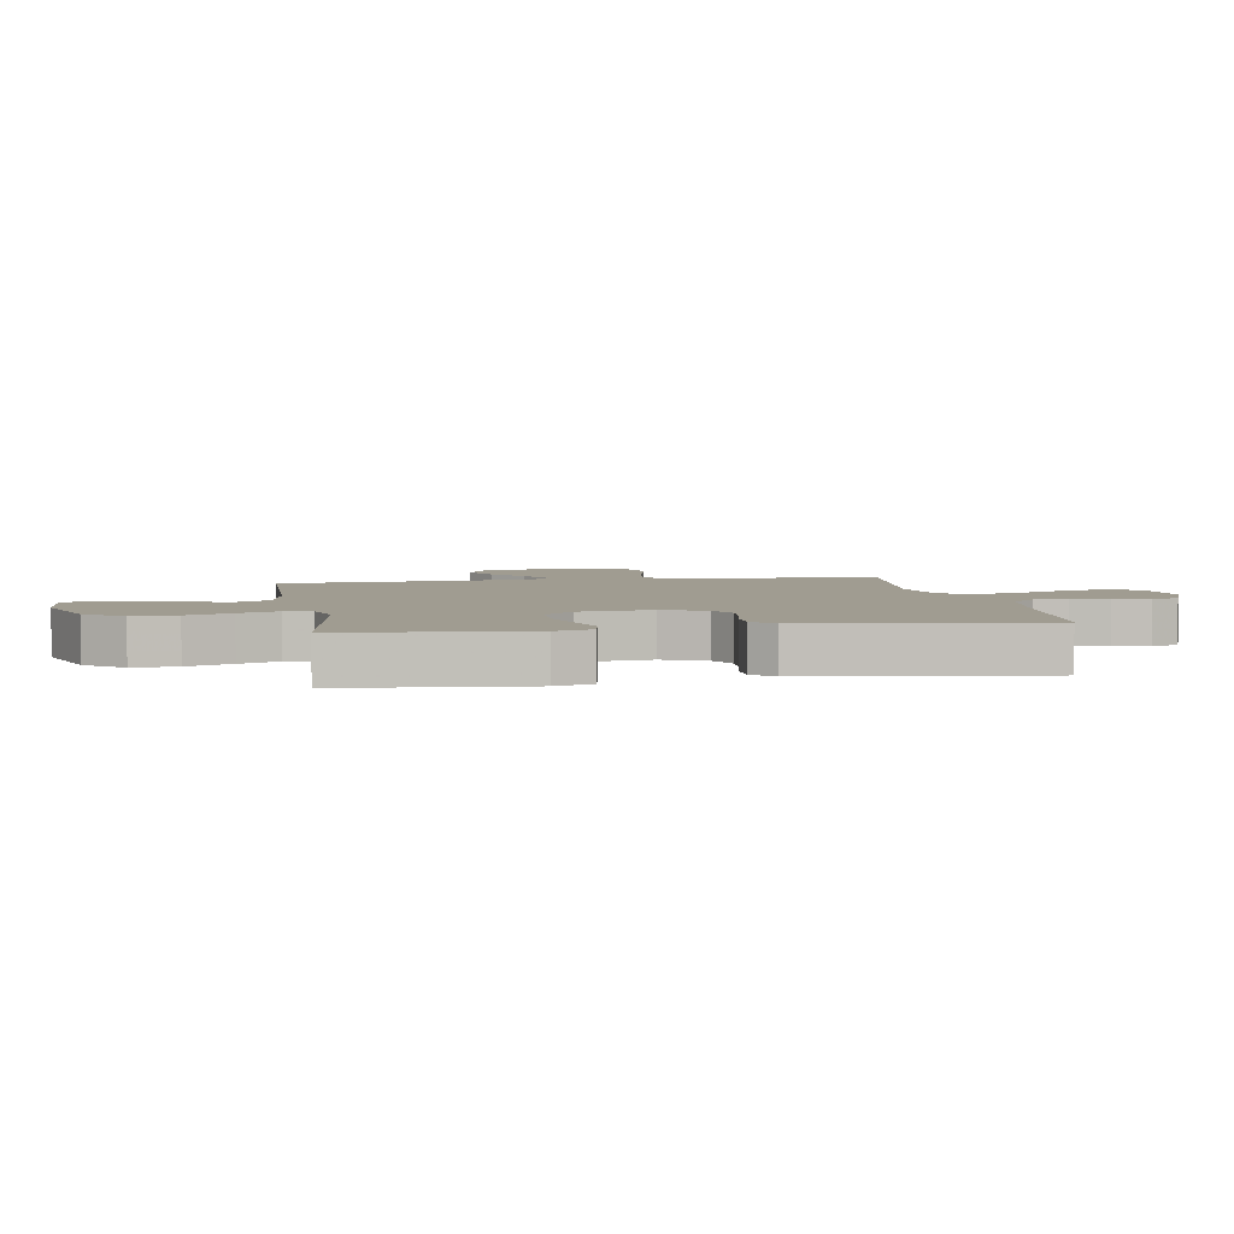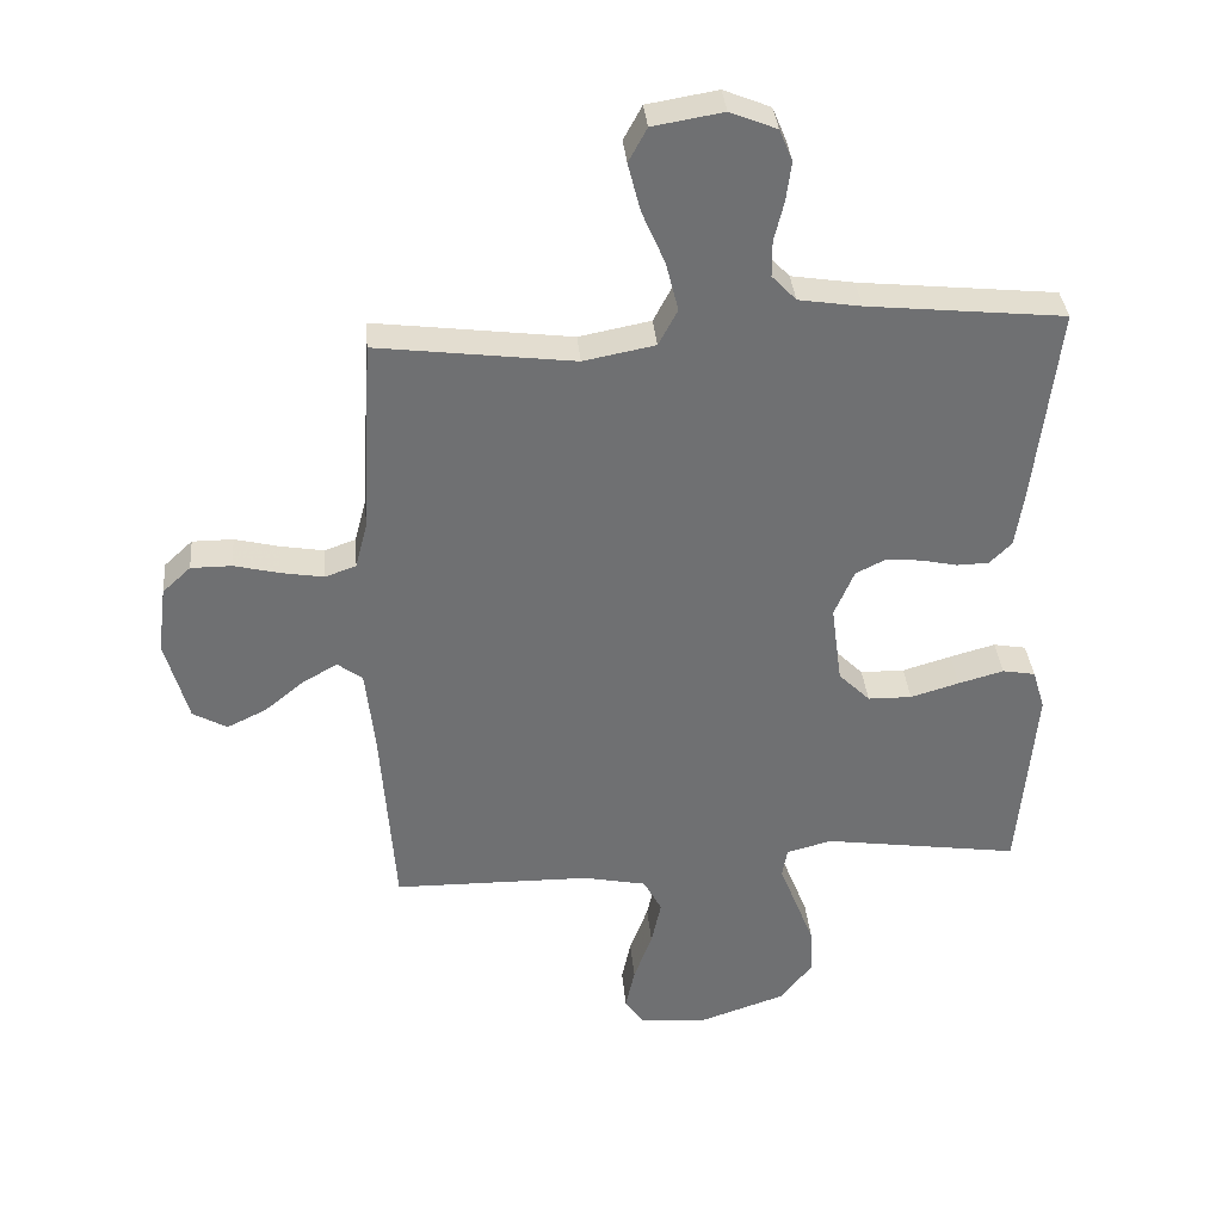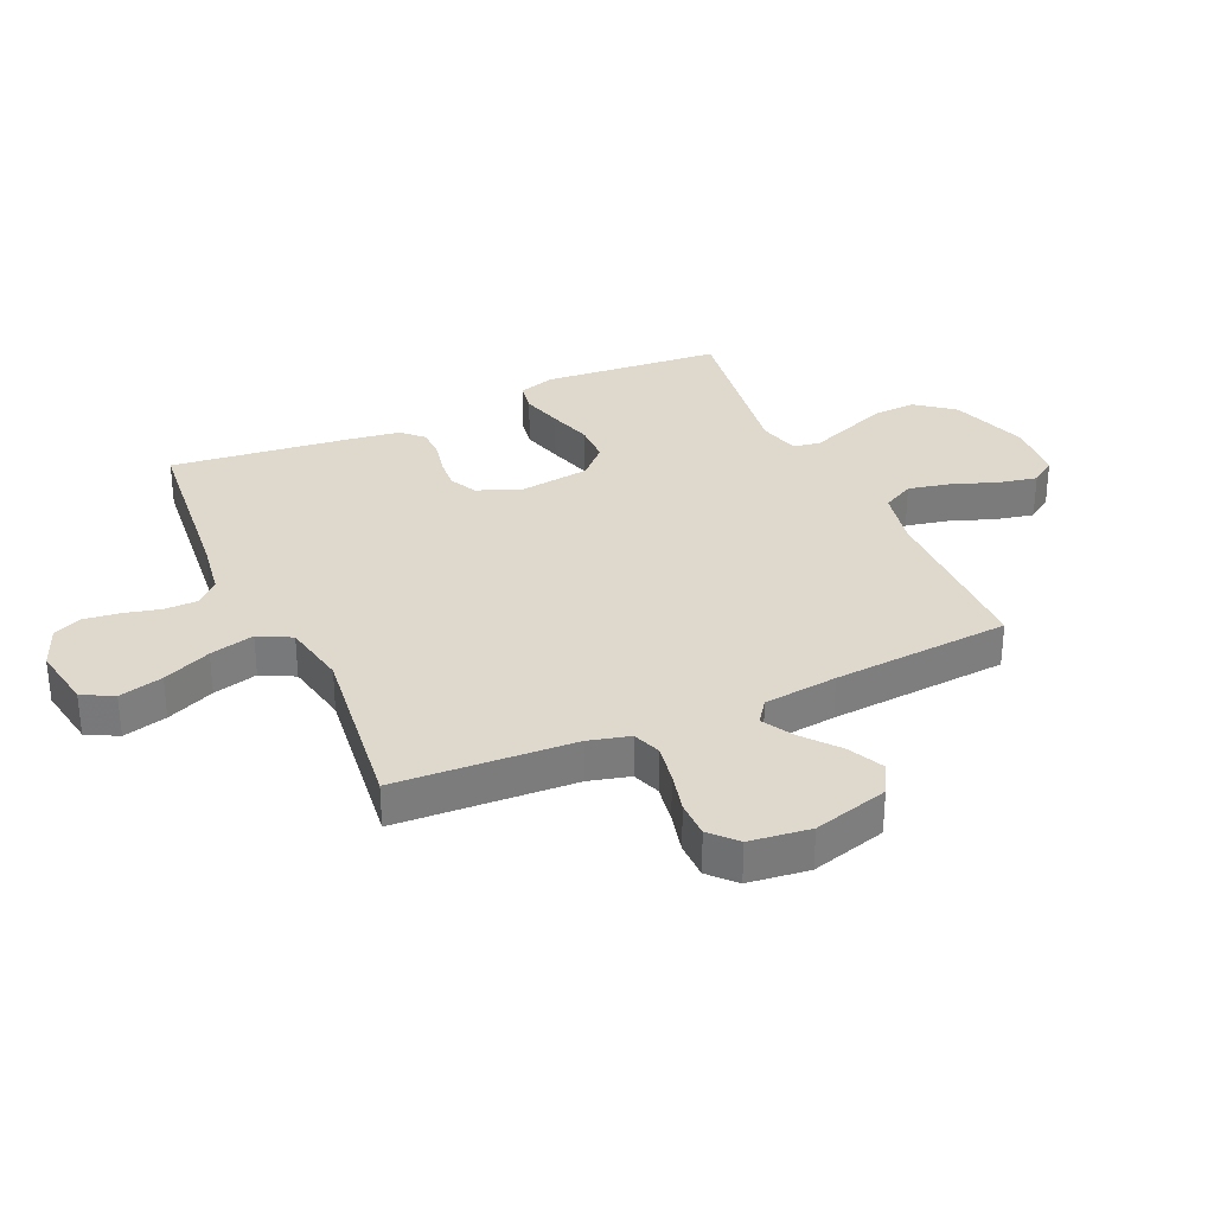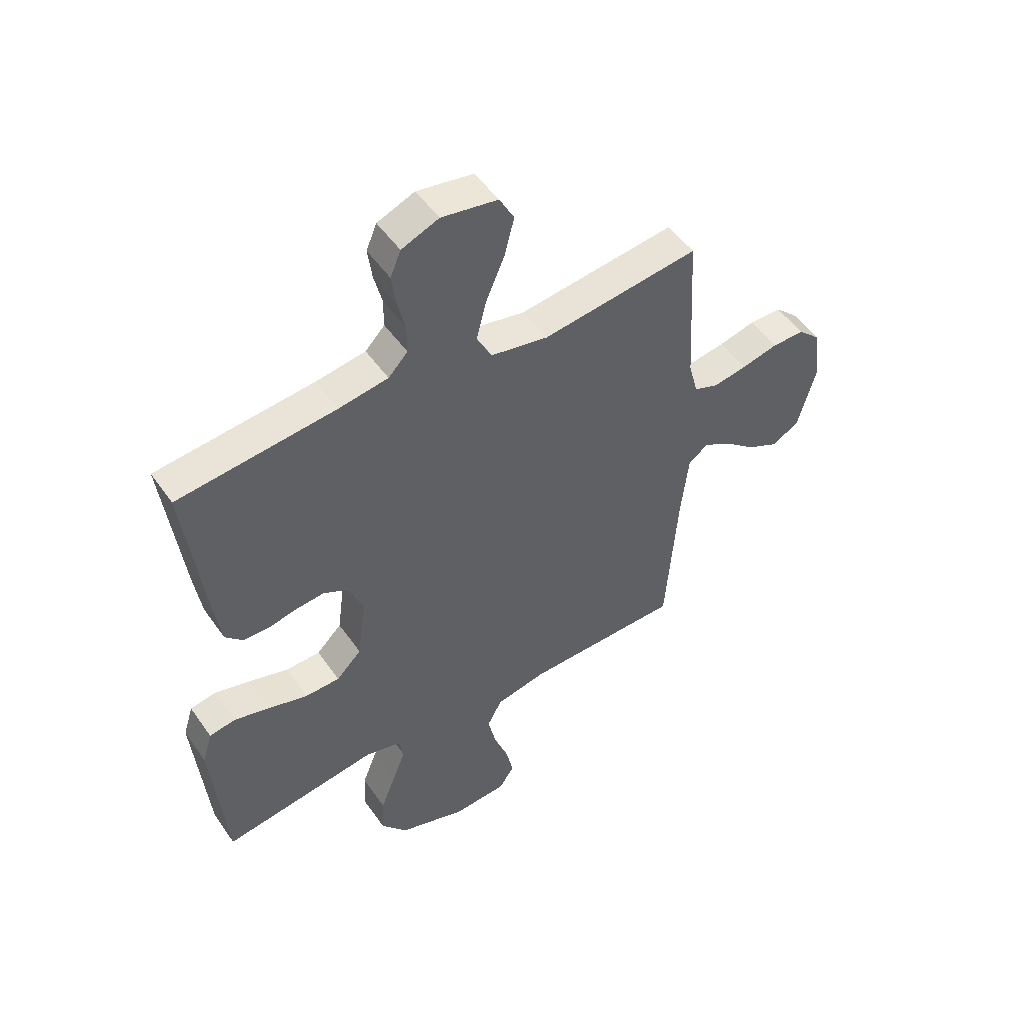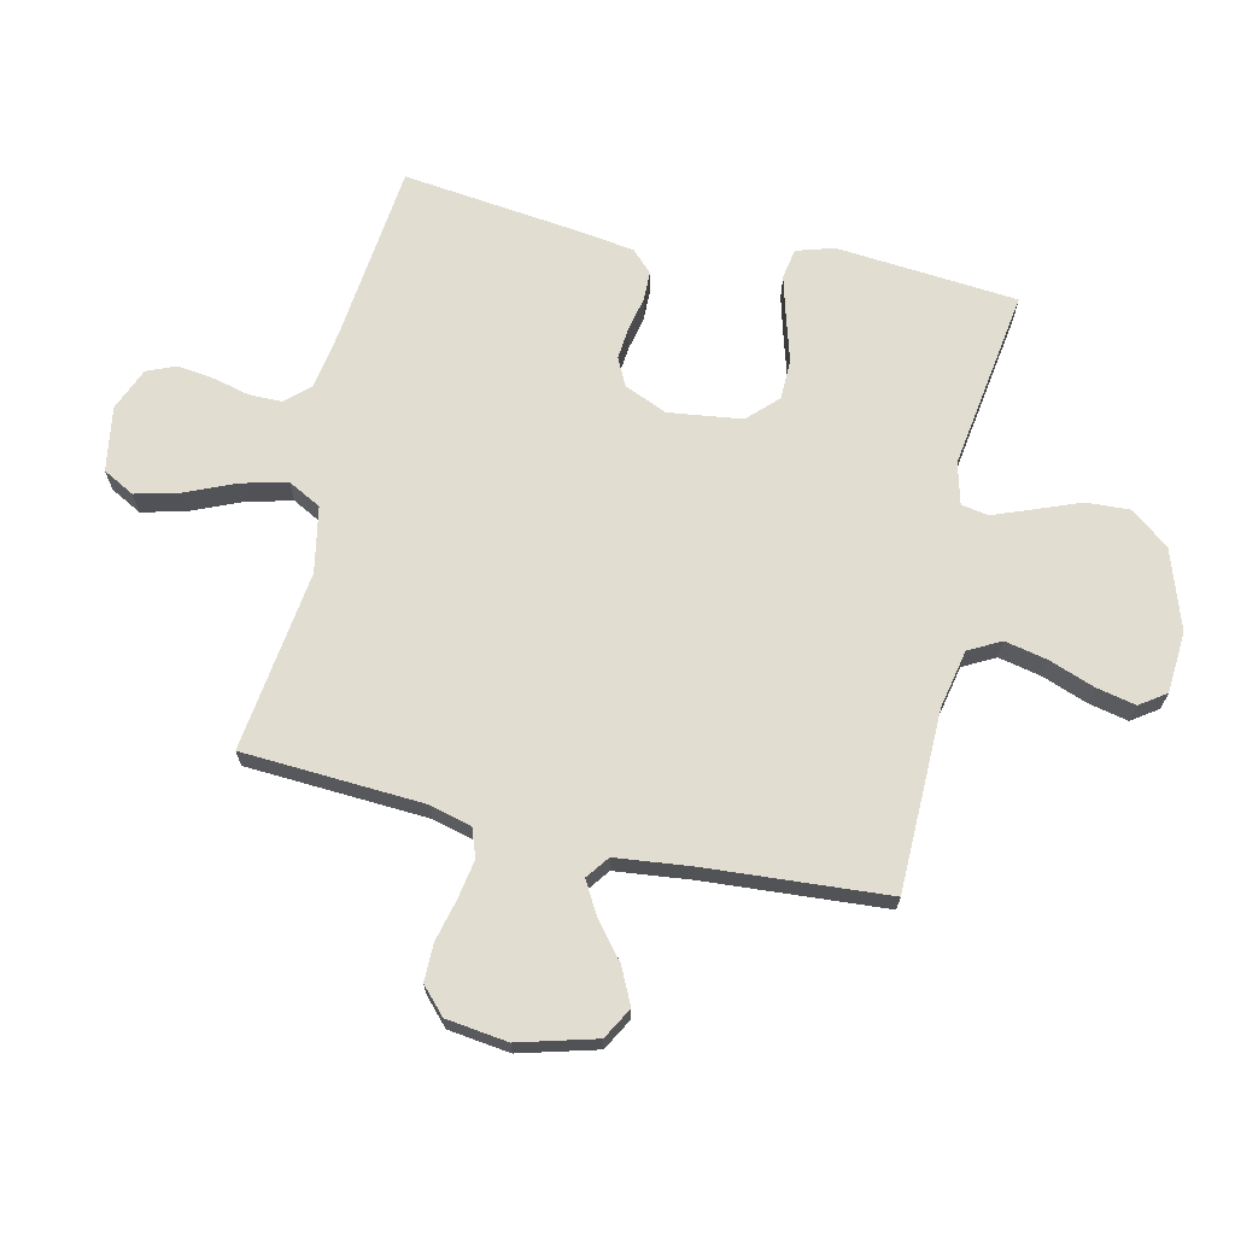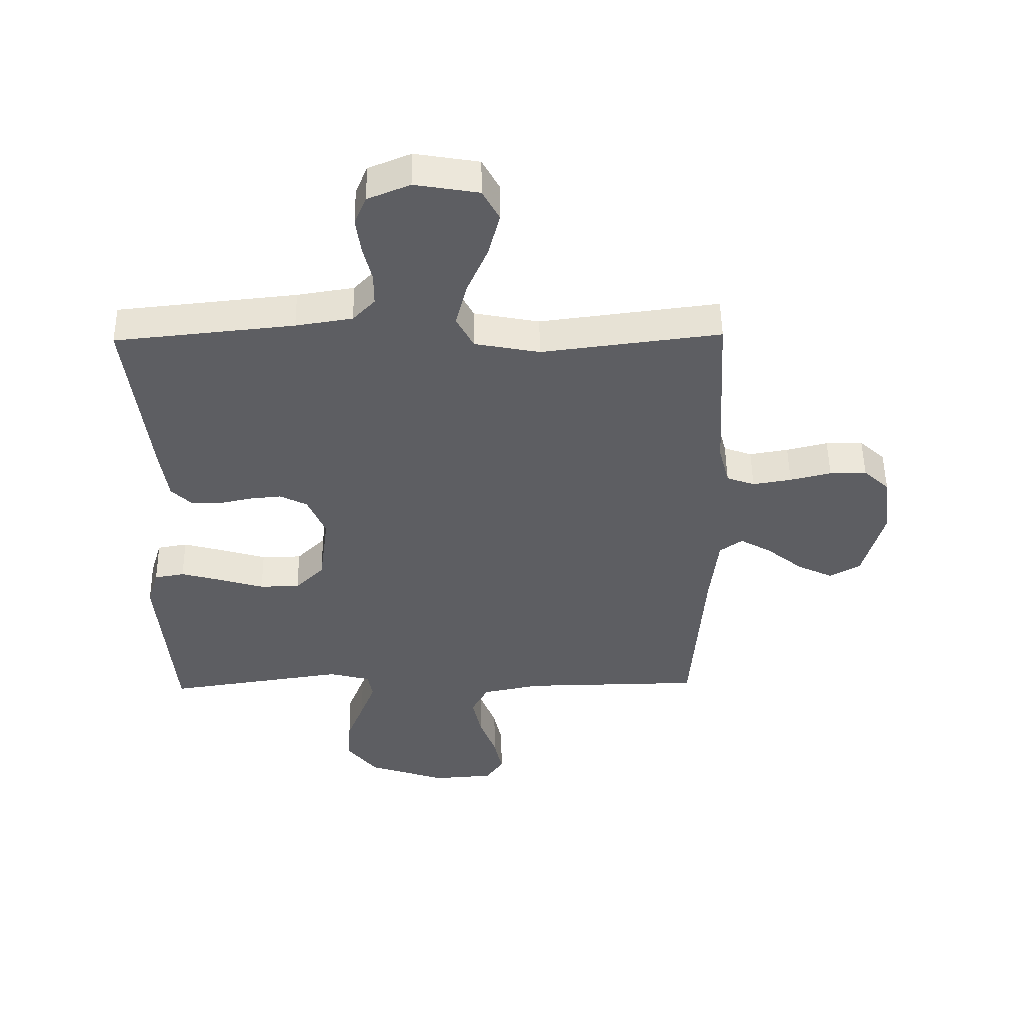
<metadata>
{"format":"obj","ext":"obj","renderer":"f3d","projection":"perspective","resolution":1024,"background":"white","views":[{"elev":4.3,"azim":-99.6,"up":"+Y"},{"elev":35.5,"azim":174.9,"up":"+Z"},{"elev":31.9,"azim":65.6,"up":"+Y"},{"elev":50.6,"azim":-33.7,"up":"+Z"},{"elev":68.4,"azim":102.9,"up":"+Y"},{"elev":50.9,"azim":-0.8,"up":"+Z"}]}
</metadata>
<code>
v 0.5 0.07 -0.5
v 0.2 0.07 -0.504
v 0.103 0.07 -0.524
v 0.075 0.07 -0.577
v 0.09 0.07 -0.647
v 0.118 0.07 -0.723
v 0.132 0.07 -0.788
v 0.102 0.07 -0.831
v 0 0.07 -0.838
v -0.131 0.07 -0.794
v -0.181 0.07 -0.731
v -0.177 0.07 -0.658
v -0.148 0.07 -0.584
v -0.123 0.07 -0.519
v -0.131 0.07 -0.474
v -0.2 0.07 -0.456
v -0.5 0.07 -0.5
v -0.526 0.07 -0.2
v -0.507 0.07 -0.138
v -0.457 0.07 -0.129
v -0.388 0.07 -0.148
v -0.314 0.07 -0.17
v -0.247 0.07 -0.169
v -0.199 0.07 -0.121
v -0.183 0.07 0
v -0.213 0.07 0.071
v -0.259 0.07 0.094
v -0.313 0.07 0.089
v -0.368 0.07 0.077
v -0.417 0.07 0.078
v -0.451 0.07 0.112
v -0.464 0.07 0.2
v -0.5 0.07 0.5
v -0.2 0.07 0.531
v -0.105 0.07 0.546
v -0.068 0.07 0.585
v -0.068 0.07 0.64
v -0.083 0.07 0.701
v -0.091 0.07 0.761
v -0.071 0.07 0.809
v 0 0.07 0.838
v 0.107 0.07 0.82
v 0.135 0.07 0.768
v 0.116 0.07 0.694
v 0.081 0.07 0.613
v 0.062 0.07 0.538
v 0.091 0.07 0.483
v 0.2 0.07 0.462
v 0.5 0.07 0.5
v 0.517 0.07 0.2
v 0.535 0.07 0.131
v 0.582 0.07 0.114
v 0.647 0.07 0.125
v 0.716 0.07 0.142
v 0.778 0.07 0.142
v 0.821 0.07 0.102
v 0.834 0.07 0
v 0.799 0.07 -0.127
v 0.747 0.07 -0.156
v 0.687 0.07 -0.127
v 0.627 0.07 -0.078
v 0.574 0.07 -0.048
v 0.536 0.07 -0.076
v 0.522 0.07 -0.2
v 0.5 0 -0.5
v 0.2 0 -0.504
v 0.103 0 -0.524
v 0.075 0 -0.577
v 0.09 0 -0.647
v 0.118 0 -0.723
v 0.132 0 -0.788
v 0.102 0 -0.831
v 0 0 -0.838
v -0.131 0 -0.794
v -0.181 0 -0.731
v -0.177 0 -0.658
v -0.148 0 -0.584
v -0.123 0 -0.519
v -0.131 0 -0.474
v -0.2 0 -0.456
v -0.5 0 -0.5
v -0.526 0 -0.2
v -0.507 0 -0.138
v -0.457 0 -0.129
v -0.388 0 -0.148
v -0.314 0 -0.17
v -0.247 0 -0.169
v -0.199 0 -0.121
v -0.183 0 0
v -0.213 0 0.071
v -0.259 0 0.094
v -0.313 0 0.089
v -0.368 0 0.077
v -0.417 0 0.078
v -0.451 0 0.112
v -0.464 0 0.2
v -0.5 0 0.5
v -0.2 0 0.531
v -0.105 0 0.546
v -0.068 0 0.585
v -0.068 0 0.64
v -0.083 0 0.701
v -0.091 0 0.761
v -0.071 0 0.809
v 0 0 0.838
v 0.107 0 0.82
v 0.135 0 0.768
v 0.116 0 0.694
v 0.081 0 0.613
v 0.062 0 0.538
v 0.091 0 0.483
v 0.2 0 0.462
v 0.5 0 0.5
v 0.517 0 0.2
v 0.535 0 0.131
v 0.582 0 0.114
v 0.647 0 0.125
v 0.716 0 0.142
v 0.778 0 0.142
v 0.821 0 0.102
v 0.834 0 0
v 0.799 0 -0.127
v 0.747 0 -0.156
v 0.687 0 -0.127
v 0.627 0 -0.078
v 0.574 0 -0.048
v 0.536 0 -0.076
v 0.522 0 -0.2
f 59 60 61
f 58 59 61
f 57 58 61
f 56 57 61
f 55 56 61
f 54 55 61
f 53 54 61
f 52 53 61 62
f 51 52 62 63
f 48 49 50
f 51 63 64
f 50 51 64
f 48 50 64
f 47 48 64
f 43 44 45
f 42 43 45
f 41 42 45
f 40 41 45
f 39 40 45
f 38 39 45
f 37 38 45
f 36 37 45 46
f 35 36 46 47
f 32 33 34
f 31 32 34
f 30 31 34
f 29 30 34
f 28 29 34
f 34 35 47
f 28 34 47
f 27 28 47
f 20 21 22
f 19 20 22
f 18 19 22
f 17 18 22
f 16 17 22
f 15 16 22 23
f 11 12 13
f 10 11 13
f 9 10 13
f 8 9 13
f 7 8 13
f 6 7 13
f 5 6 13
f 4 5 13 14
f 3 4 14 15
f 47 64 1 2
f 26 27 47
f 47 2 3
f 26 47 3
f 25 26 3
f 24 25 3 15
f 15 23 24
f 125 124 123
f 125 123 122
f 125 122 121
f 125 121 120
f 125 120 119
f 125 119 118
f 125 118 117
f 126 125 117 116
f 127 126 116 115
f 114 113 112
f 128 127 115
f 128 115 114
f 128 114 112
f 128 112 111
f 109 108 107
f 109 107 106
f 109 106 105
f 109 105 104
f 109 104 103
f 109 103 102
f 109 102 101
f 110 109 101 100
f 111 110 100 99
f 98 97 96
f 98 96 95
f 98 95 94
f 98 94 93
f 98 93 92
f 111 99 98
f 111 98 92
f 111 92 91
f 86 85 84
f 86 84 83
f 86 83 82
f 86 82 81
f 86 81 80
f 87 86 80 79
f 77 76 75
f 77 75 74
f 77 74 73
f 77 73 72
f 77 72 71
f 77 71 70
f 77 70 69
f 78 77 69 68
f 79 78 68 67
f 66 65 128 111
f 111 91 90
f 67 66 111
f 67 111 90
f 67 90 89
f 79 67 89 88
f 88 87 79
f 1 65 66 2
f 2 66 67 3
f 3 67 68 4
f 4 68 69 5
f 5 69 70 6
f 6 70 71 7
f 7 71 72 8
f 8 72 73 9
f 9 73 74 10
f 10 74 75 11
f 11 75 76 12
f 12 76 77 13
f 13 77 78 14
f 14 78 79 15
f 15 79 80 16
f 16 80 81 17
f 17 81 82 18
f 18 82 83 19
f 19 83 84 20
f 20 84 85 21
f 21 85 86 22
f 22 86 87 23
f 23 87 88 24
f 24 88 89 25
f 25 89 90 26
f 26 90 91 27
f 27 91 92 28
f 28 92 93 29
f 29 93 94 30
f 30 94 95 31
f 31 95 96 32
f 32 96 97 33
f 33 97 98 34
f 34 98 99 35
f 35 99 100 36
f 36 100 101 37
f 37 101 102 38
f 38 102 103 39
f 39 103 104 40
f 40 104 105 41
f 41 105 106 42
f 42 106 107 43
f 43 107 108 44
f 44 108 109 45
f 45 109 110 46
f 46 110 111 47
f 47 111 112 48
f 48 112 113 49
f 49 113 114 50
f 50 114 115 51
f 51 115 116 52
f 52 116 117 53
f 53 117 118 54
f 54 118 119 55
f 55 119 120 56
f 56 120 121 57
f 57 121 122 58
f 58 122 123 59
f 59 123 124 60
f 60 124 125 61
f 61 125 126 62
f 62 126 127 63
f 63 127 128 64
f 64 128 65 1

</code>
